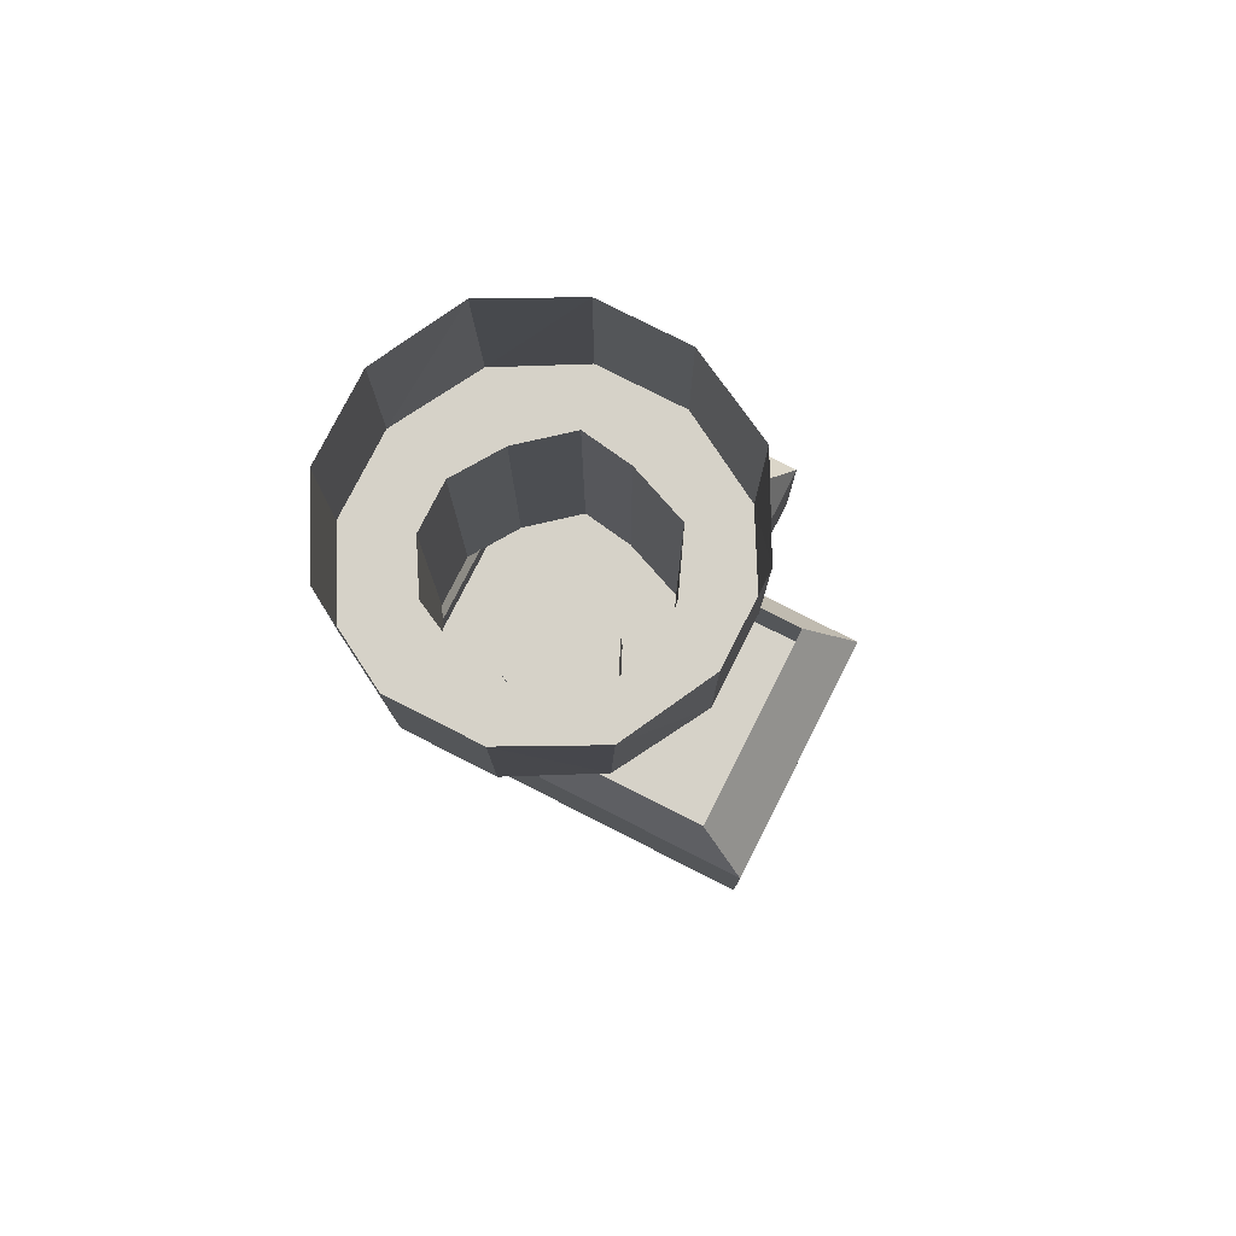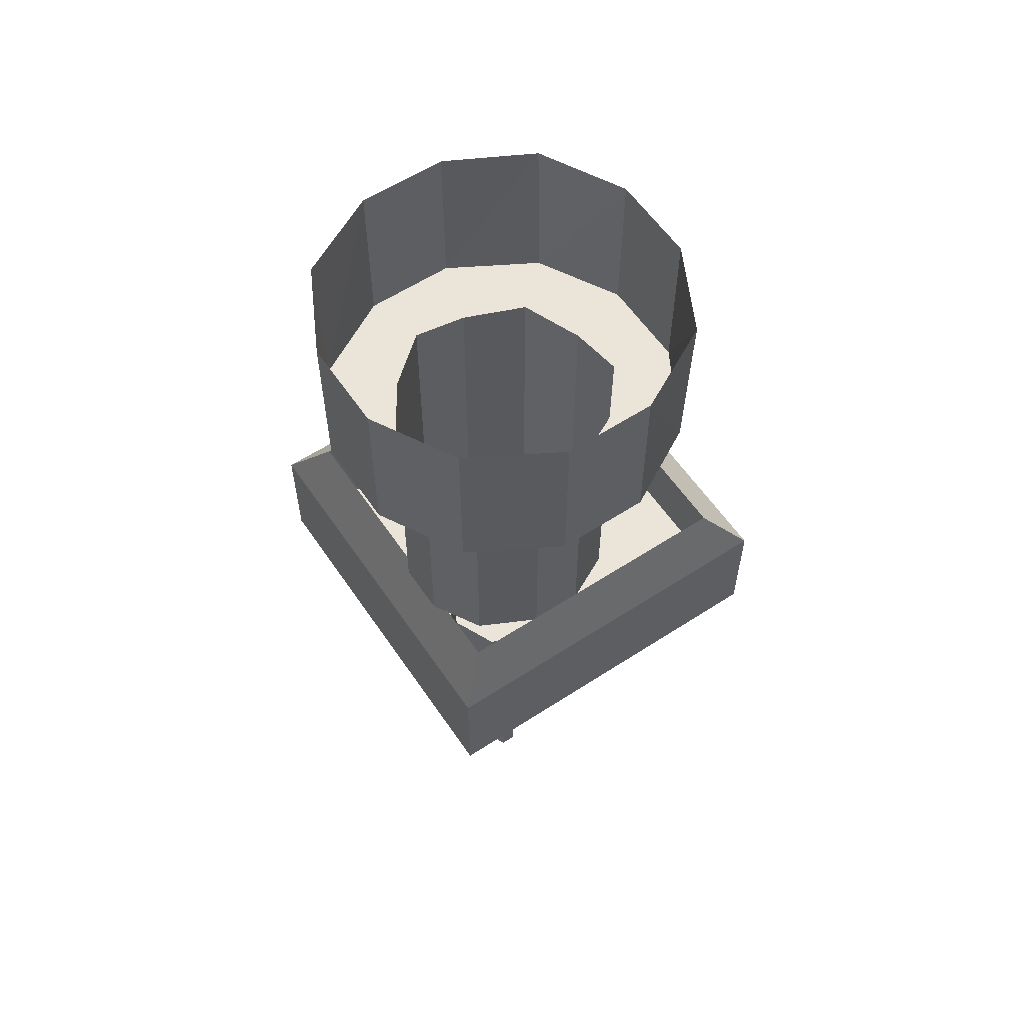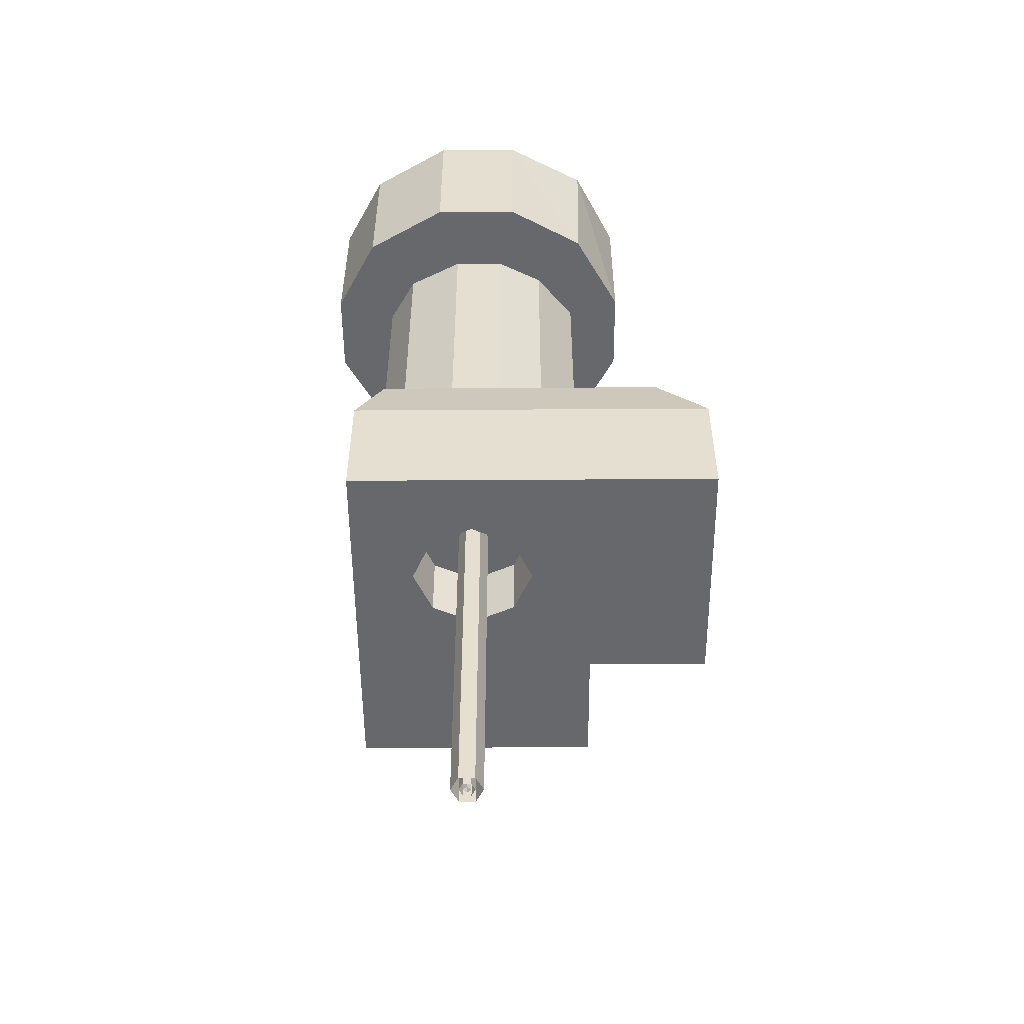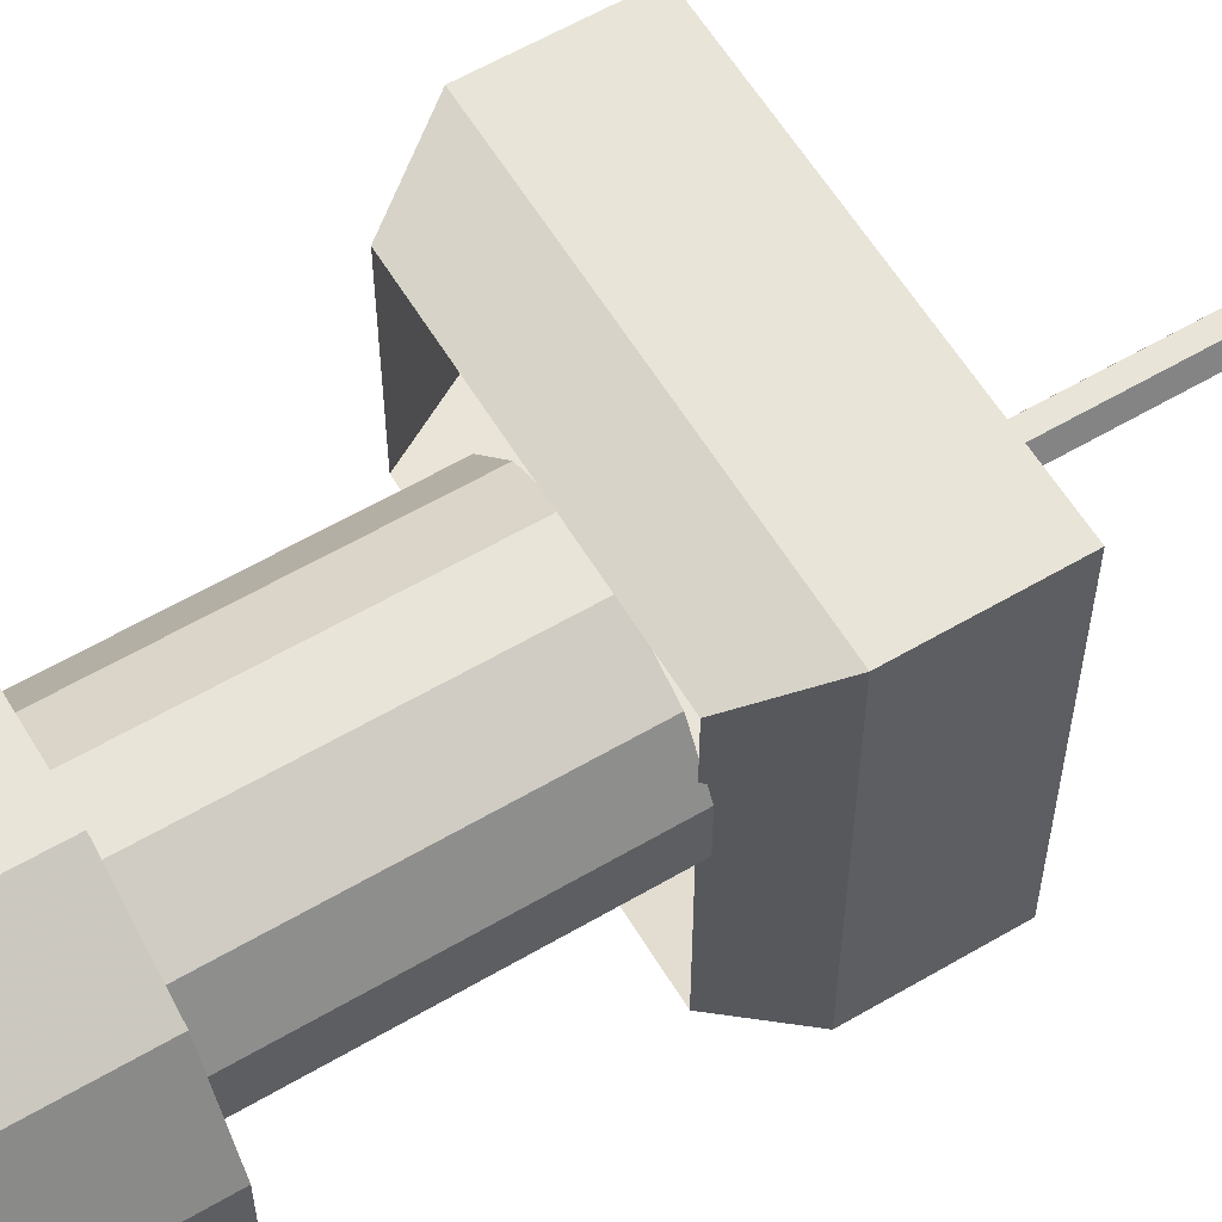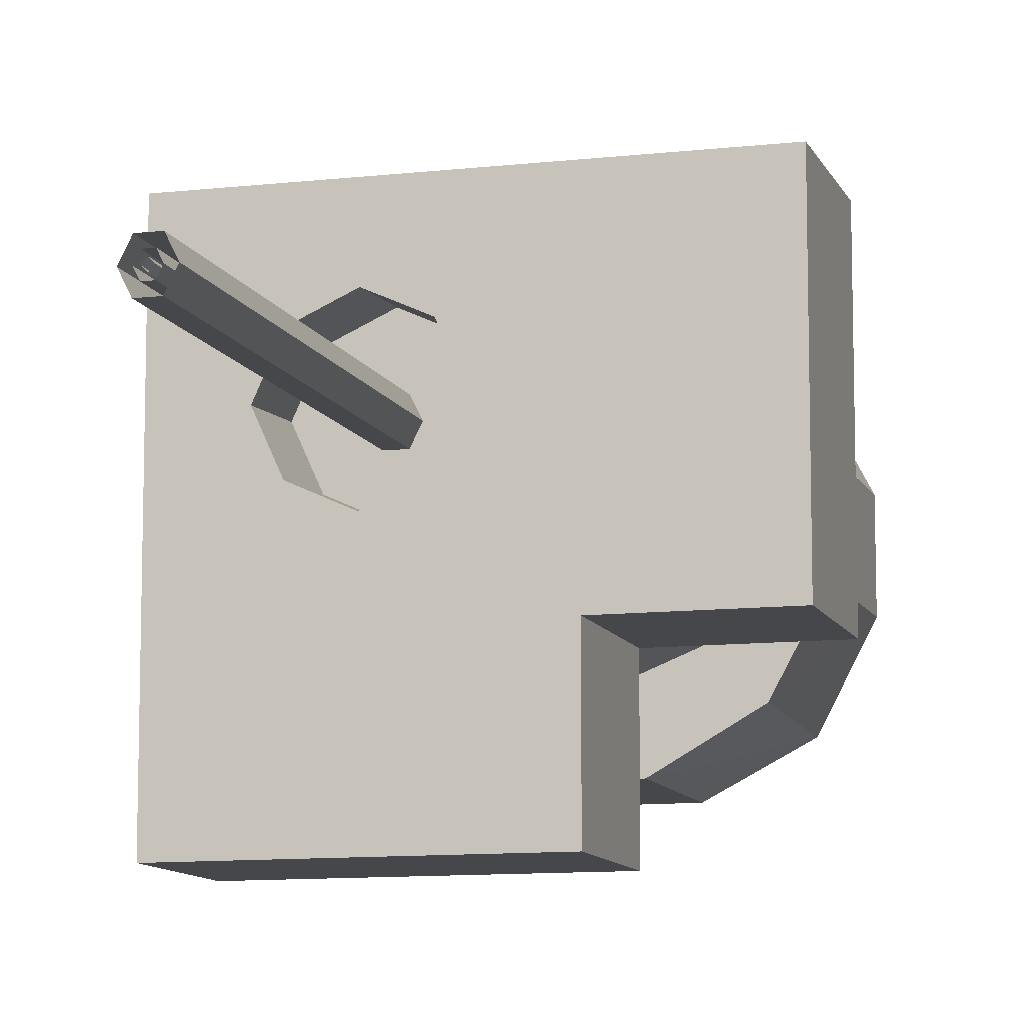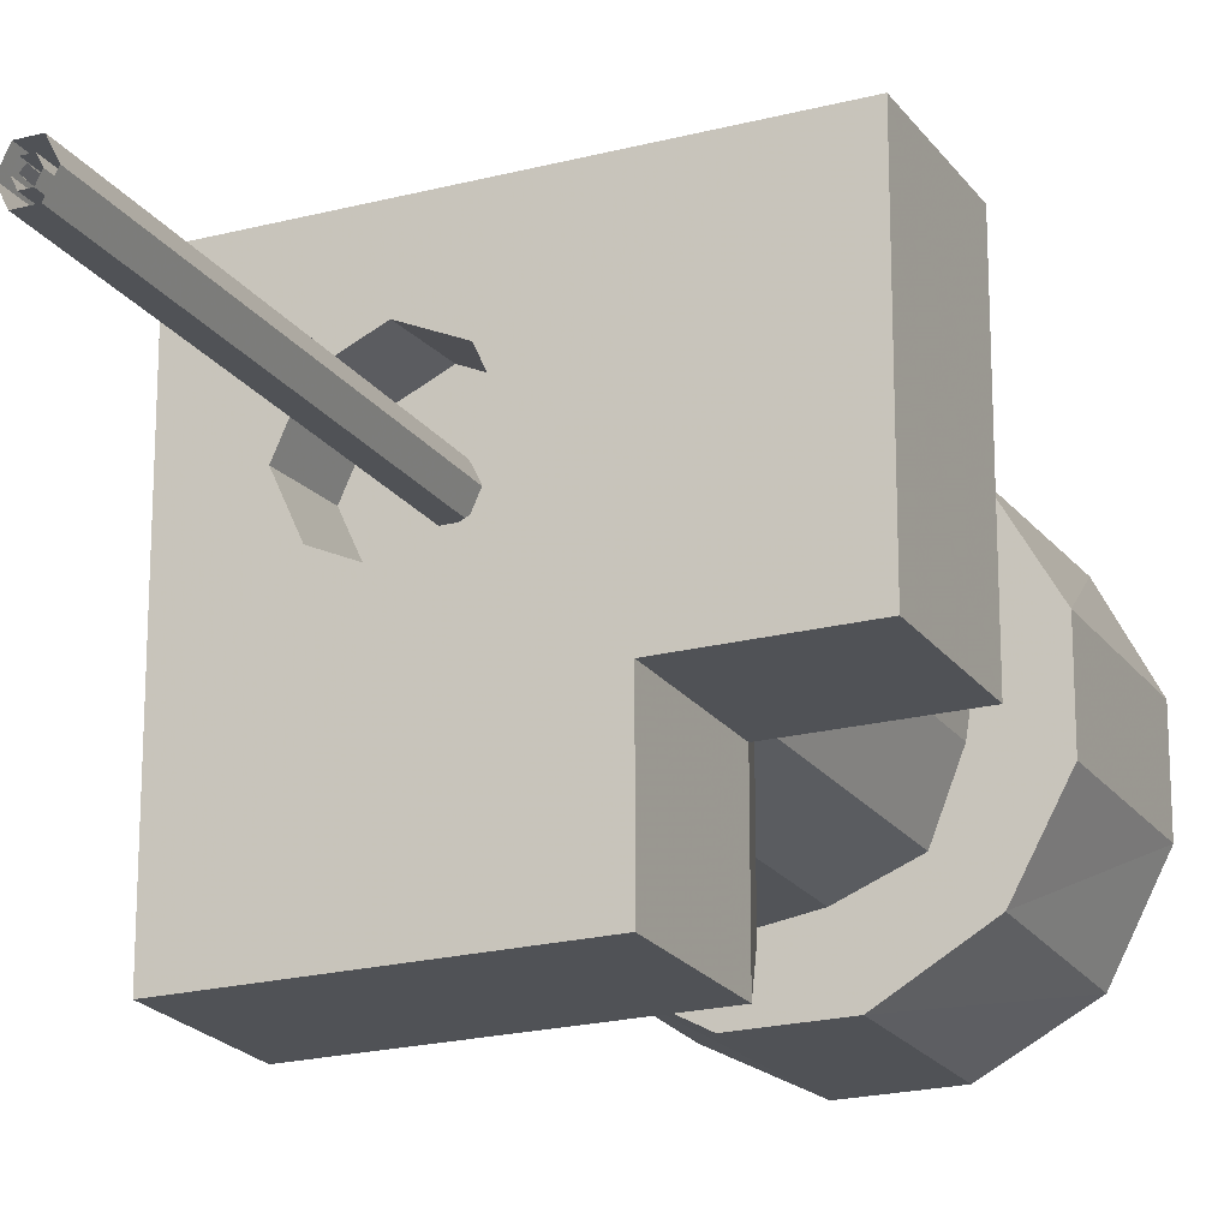
<metadata>
{"format":"obj","ext":"obj","renderer":"f3d","projection":"perspective","resolution":1024,"background":"white","views":[{"elev":78.3,"azim":26.9,"up":"+Y"},{"elev":58.7,"azim":-33.9,"up":"+Y"},{"elev":-52.5,"azim":0.4,"up":"+Y"},{"elev":59.8,"azim":-121.0,"up":"+Z"},{"elev":-10.4,"azim":16.2,"up":"+Z"},{"elev":-20.7,"azim":25.2,"up":"+Z"}]}
</metadata>
<code>
v 0.01562 -1.125 0
v 0.01562 -1.875 0
v 0.007812 -1.125 -0.01562
v 0.007812 -1.875 -0.01562
v -0.007812 -1.125 -0.01562
v -0.007812 -1.875 -0.01562
v -0.01562 -1.125 0
v -0.01562 -1.875 0
v -0.007812 -1.125 0.01562
v -0.007812 -1.875 0.01562
v 0.007812 -1.125 0.01562
v 0.007812 -1.875 0.01562
v 0.03125 -1.125 0
v 0.03125 -1.875 0
v 0.01562 -1.125 -0.03125
v 0.01562 -1.875 -0.03125
v -0.01562 -1.125 -0.03125
v -0.01562 -1.875 -0.03125
v -0.03125 -1.125 0
v -0.03125 -1.875 0
v -0.01562 -1.125 0.03125
v -0.01562 -1.875 0.03125
v 0.01562 -1.125 0.03125
v 0.01562 -1.875 0.03125
v 0 -1.875 -0.007812
v -0.007812 -1.875 0
v -0.007812 -1.125 0
v 0 -1.125 -0.007812
v 0.007812 -1.875 0
v 0.007812 -1.125 0
v 0 -1.875 0.007812
v 0 -1.125 0.007812
v -0.25 -1.258 0
v -0.125 -1.258 0
v -0.08594 -1.258 0.08594
v -0.25 -1.258 0.25
v -0.25 -1.008 0.25
v -0.25 -1.008 0
v -0.25 -1.258 -0.25
v -0.08594 -1.258 -0.08594
v -0.08594 -1.125 -0.07812
v -0.125 -1.125 0.007812
v -0.08594 -1.125 0.09375
v 0 -1.258 0.125
v 0 -1.258 0.25
v 0 -1.008 0.25
v 0 -0.8672 0.2109
v -0.1953 -0.8672 0.2109
v -0.1953 -0.8672 0
v -0.25 -1.008 -0.25
v -0.25 -1.258 -0.5
v 0 -1.258 -0.5
v 0 -1.258 -0.125
v 0 -1.125 -0.1172
v 0 -1.125 0.1328
v 0.08594 -1.258 0.08594
v 0.25 -1.258 0.25
v 0.25 -1.008 0.25
v 0.1953 -0.8672 0.2109
v 0.5 -1.258 0
v 0.5 -1.258 0.25
v 0.125 -1.258 0
v 0.08594 -1.258 -0.08594
v 0.5 -1.258 -0.25
v 0.5 -1.008 -0.25
v 0.5 -1.008 0
v 0.5 -1.008 0.25
v 0.25 -1.258 -0.5
v 0.08594 -1.125 -0.07812
v 0.125 -1.125 0.007812
v 0.08594 -1.125 0.09375
v 0.25 -1.258 -0.25
v 0.25 -1.008 -0.5
v 0.25 -1.008 -0.25
v 0.1953 -0.8672 -0.1953
v 0.3984 -0.8672 -0.1953
v 0.3984 -0.8672 0
v 0.3984 -0.8672 0.2109
v -0.25 -1.008 -0.5
v 0 -1.008 -0.5
v 0 -0.8672 -0.3984
v 0.1953 -0.8672 -0.3984
v -0.1953 -0.8672 -0.1953
v -0.1953 -0.8672 -0.3984
v 0.25 -0.007812 0.2656
v 0.2422 -0.3281 0.2656
v 0.3359 -0.3281 0.1016
v 0.3359 -0.007812 0.1016
v 0.3359 -0.3281 -0.07031
v 0.3359 -0.007812 -0.07031
v 0.25 -0.3281 -0.2266
v 0.25 -0.007812 -0.2344
v 0.08594 -0.3281 -0.3203
v 0.08594 -0.007812 -0.3203
v -0.08594 -0.3281 -0.3203
v -0.08594 -0.007812 -0.3203
v -0.2422 -0.3281 -0.2344
v -0.25 -0.007812 -0.2344
v -0.3359 -0.3281 -0.07031
v -0.3359 -0.007812 -0.07031
v -0.3359 -0.3281 0.1016
v -0.3359 -0.007812 0.1016
v -0.25 -0.3281 0.2578
v -0.25 -0.007812 0.2578
v -0.08594 -0.3281 0.3516
v -0.08594 -0.007812 0.3516
v 0.08594 -0.3281 0.3516
v 0.08594 -0.007812 0.3516
v 0.05469 -0.3281 0.2109
v 0.1484 -0.3281 0.1641
v 0.2266 -0.3281 0.07031
v 0.2109 -0.3281 -0.03125
v 0.1641 -0.3281 -0.1484
v 0.04688 -0.3281 -0.1953
v -0.05469 -0.3281 -0.2109
v -0.1484 -0.3281 -0.1328
v -0.2109 -0.3281 -0.03906
v -0.2109 -0.3281 0.0625
v -0.1562 -0.3281 0.1562
v -0.04688 -0.3281 0.2109
v -0.04688 -0.875 0.2109
v 0.05469 -0.875 0.2109
v 0.1484 -0.875 0.1641
v 0.2266 -0.875 0.07031
v 0.2109 -0.875 -0.03125
v 0.1641 -0.875 -0.1484
v 0.04688 -0.875 -0.1953
v -0.05469 -0.875 -0.2109
v -0.1484 -0.875 -0.1328
v -0.2109 -0.875 -0.03906
v -0.2109 -0.875 0.0625
v -0.1562 -0.875 0.1562
v -0.03906 -1.086 -0.5
v 0 -1.062 -0.5
v 0 -1.125 -0.5
v -0.0625 -1.125 -0.5
v -0.03906 -1.172 -0.5
v 0 -1.195 -0.5
v 0.03906 -1.172 -0.5
v 0.0625 -1.125 -0.5
v 0.03906 -1.086 -0.5
v 0.5 -1.086 0.03906
v 0.5 -1.125 0.0625
v 0.5 -1.125 0
v 0.5 -1.062 0
v 0.5 -1.086 -0.03906
v 0.5 -1.125 -0.0625
v 0.5 -1.172 -0.03906
v 0.5 -1.195 0
v 0.5 -1.172 0.03906
v 0.01562 -1.125 0
f 1 2 3
f 3 2 4
f 3 4 5
f 5 4 6
f 5 6 7
f 7 6 8
f 7 8 9
f 9 8 10
f 9 10 11
f 11 10 12
f 11 12 1
f 1 12 2
f 13 14 15
f 15 14 16
f 15 16 17
f 17 16 18
f 17 18 19
f 19 18 20
f 19 20 21
f 21 20 22
f 21 22 23
f 23 22 24
f 23 24 13
f 13 24 14
f 25 26 27
f 25 27 28
f 25 28 29
f 29 28 30
f 29 30 31
f 31 30 32
f 31 32 26
f 26 32 27
f 33 34 35
f 33 35 36
f 33 36 37
f 33 37 38
f 33 38 39
f 33 39 40
f 33 40 34
f 35 44 45
f 35 45 36
f 36 45 46
f 36 46 37
f 38 50 39
f 39 51 40
f 40 51 52
f 40 52 53
f 44 56 45
f 45 56 57
f 45 57 58
f 45 58 46
f 60 61 56
f 60 56 62
f 60 62 63
f 60 63 64
f 60 64 65
f 60 65 66
f 60 66 61
f 61 66 67
f 61 57 56
f 52 68 63
f 52 63 53
f 72 64 63
f 72 63 68
f 52 51 79
f 52 79 80
f 52 80 68
f 68 80 73
f 85 86 87
f 85 87 88
f 88 87 89
f 88 89 90
f 90 89 91
f 90 91 92
f 92 91 93
f 92 93 94
f 94 93 95
f 94 95 96
f 96 95 97
f 96 97 98
f 98 97 99
f 98 99 100
f 100 99 101
f 100 101 102
f 102 101 103
f 102 103 104
f 104 103 105
f 104 105 106
f 106 105 107
f 106 107 108
f 108 107 86
f 108 86 85
f 86 107 109
f 86 109 110
f 86 110 87
f 87 110 111
f 87 111 89
f 89 111 112
f 89 112 91
f 91 112 113
f 91 113 93
f 93 113 114
f 93 114 95
f 95 114 115
f 95 115 97
f 97 115 116
f 97 116 99
f 99 116 117
f 99 117 101
f 101 117 118
f 101 118 103
f 103 118 119
f 103 119 105
f 105 119 120
f 105 120 107
f 107 120 109
f 34 40 41
f 34 41 42
f 34 42 35
f 35 42 43
f 35 43 44
f 40 53 54
f 40 54 41
f 43 55 44
f 44 55 56
f 53 63 69
f 53 69 54
f 55 71 56
f 56 71 62
f 62 71 70
f 62 70 63
f 63 70 69
f 37 46 47
f 37 47 48
f 37 48 38
f 38 48 49
f 38 49 50
f 46 58 59
f 46 59 47
f 65 74 75
f 65 75 76
f 65 76 66
f 66 76 77
f 66 77 67
f 67 77 78
f 67 78 58
f 73 80 81
f 73 81 82
f 73 82 74
f 74 82 75
f 79 50 83
f 79 83 84
f 79 84 80
f 80 84 81
f 109 120 121
f 109 121 122
f 109 122 110
f 110 122 123
f 110 123 111
f 111 123 124
f 111 124 112
f 112 124 125
f 112 125 113
f 113 125 126
f 113 126 114
f 114 126 127
f 114 127 115
f 115 127 128
f 115 128 116
f 116 128 129
f 116 129 117
f 117 129 130
f 117 130 118
f 118 130 131
f 118 131 119
f 119 131 132
f 119 132 120
f 120 132 121
f 49 83 50
f 78 59 58
f 39 50 51
f 61 67 57
f 72 68 73
f 72 73 74
f 72 74 64
f 64 74 65
f 67 58 57
f 50 79 51
f 41 54 32
f 41 32 42
f 42 32 43
f 43 32 55
f 54 69 32
f 32 69 70
f 32 70 71
f 32 71 55
f 133 134 135
f 133 135 136
f 136 135 137
f 137 135 138
f 138 135 139
f 139 135 140
f 140 135 141
f 141 135 134
f 142 143 144
f 142 144 145
f 145 144 146
f 146 144 147
f 147 144 148
f 148 144 149
f 149 144 150
f 150 144 143

</code>
